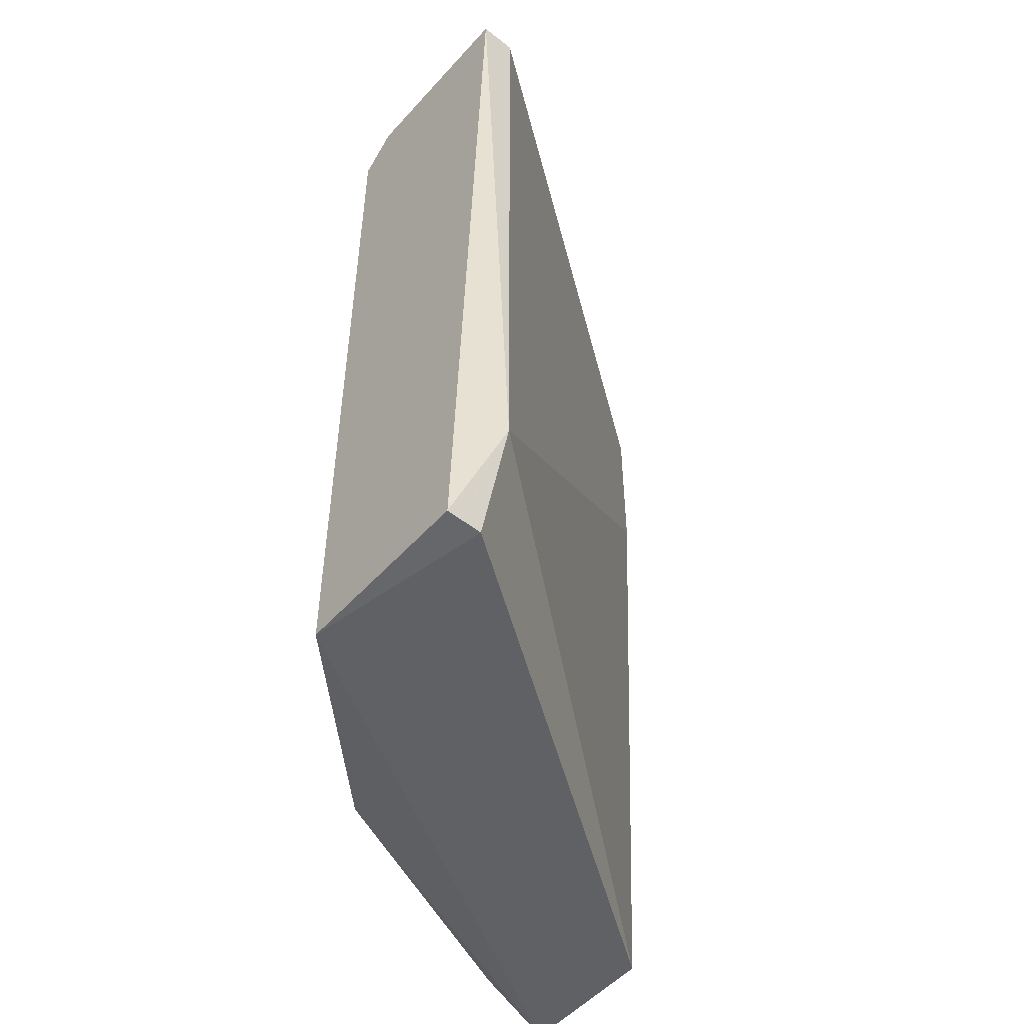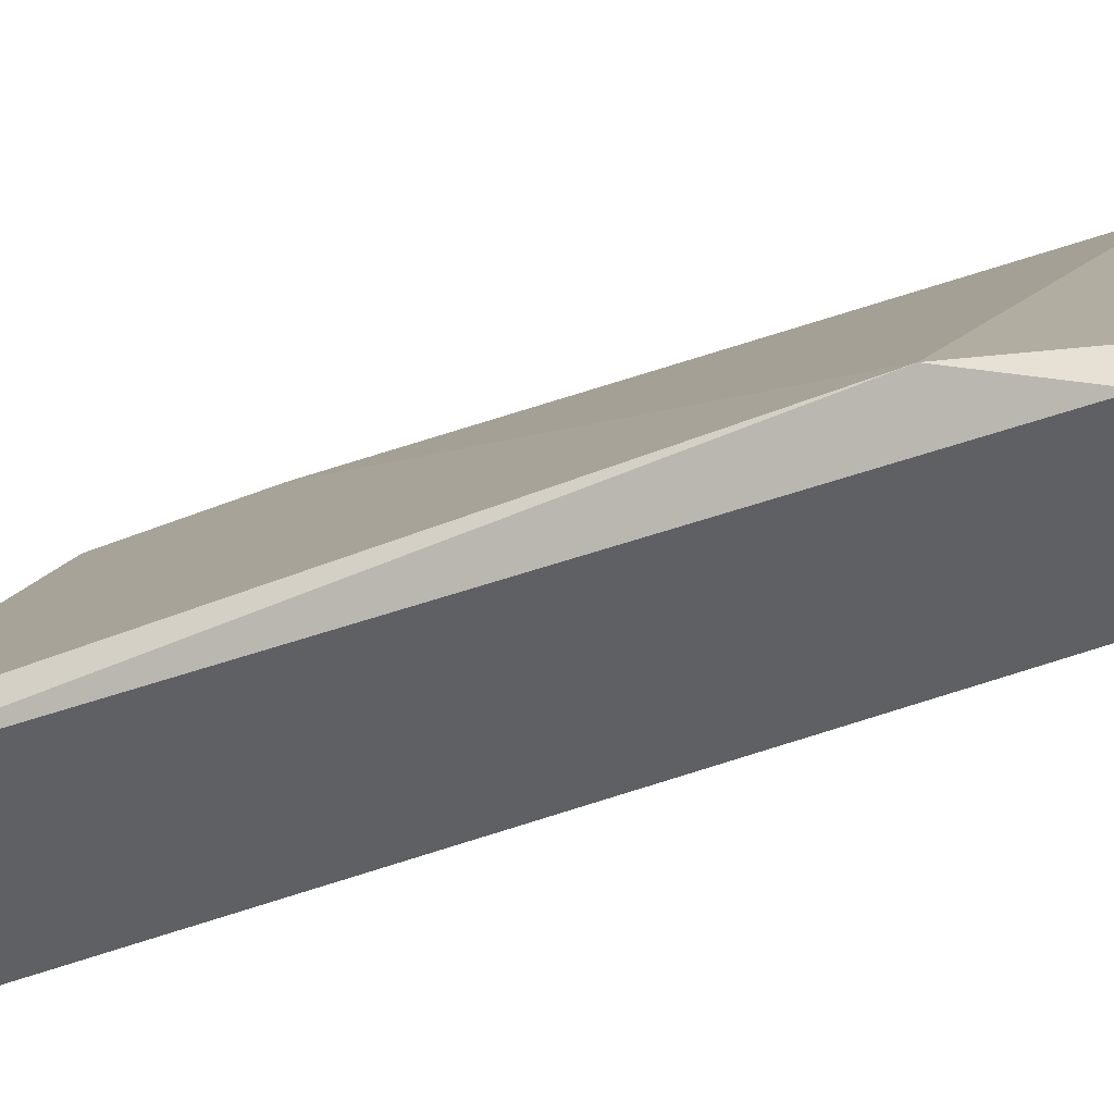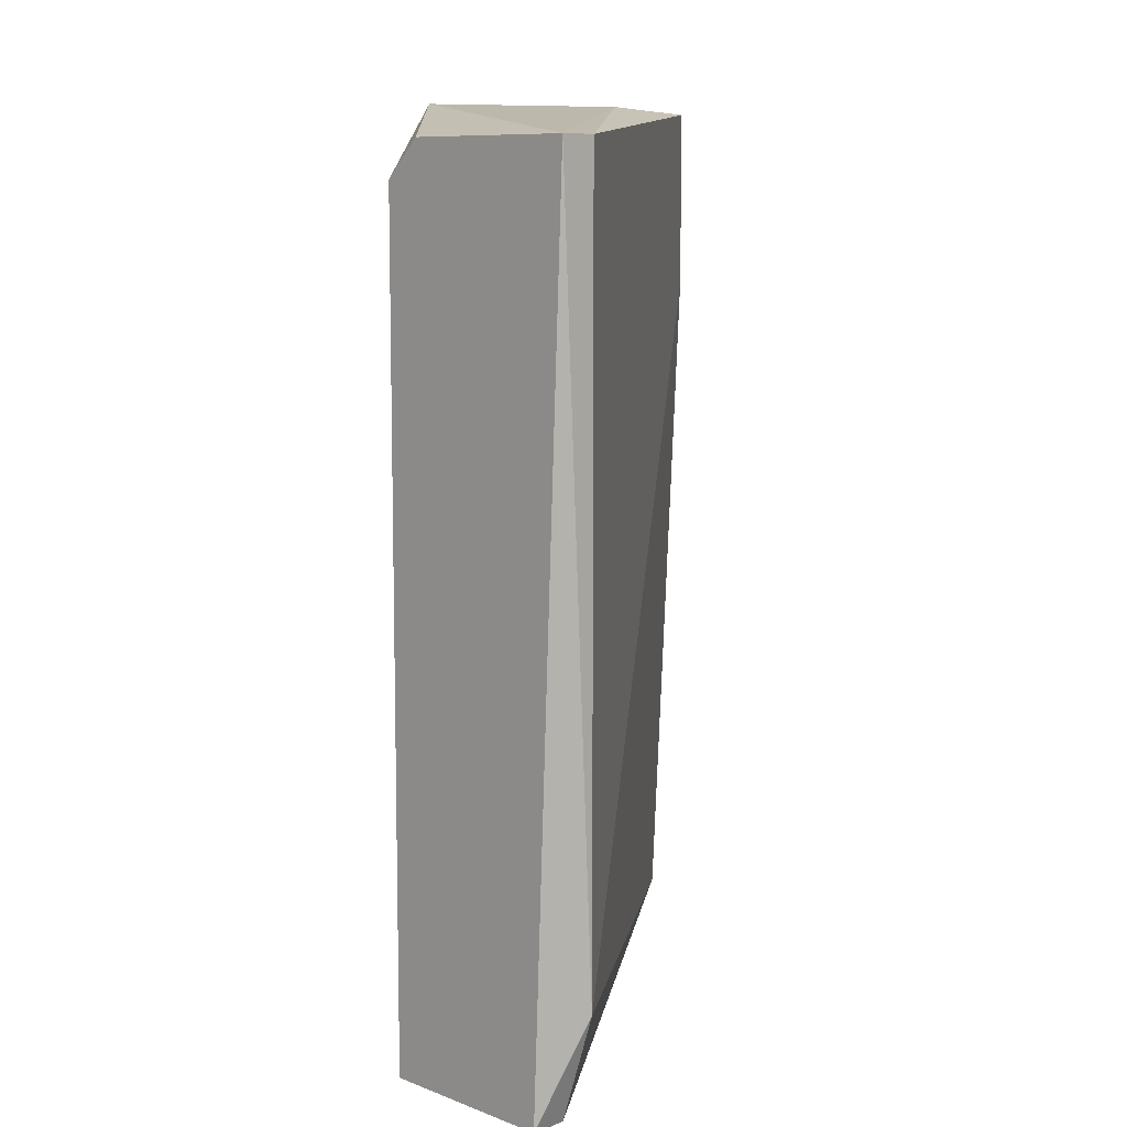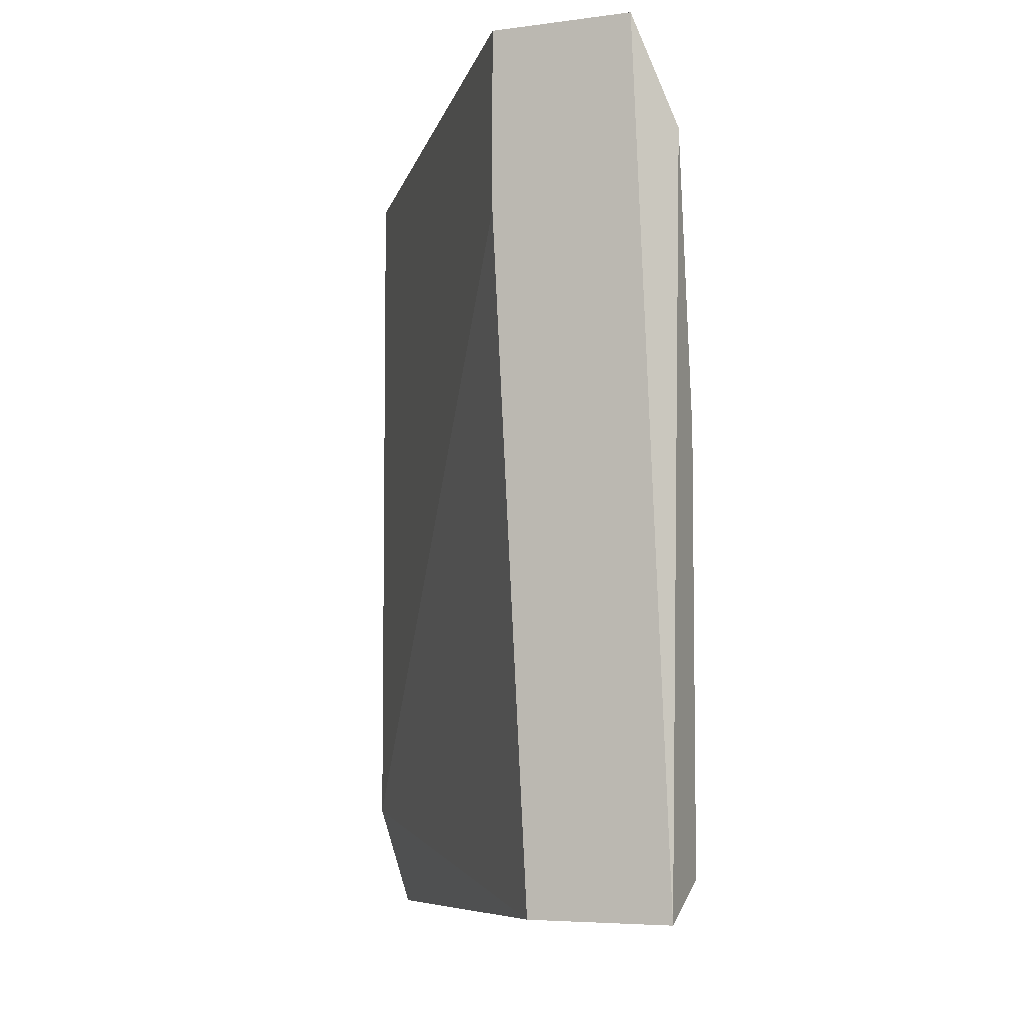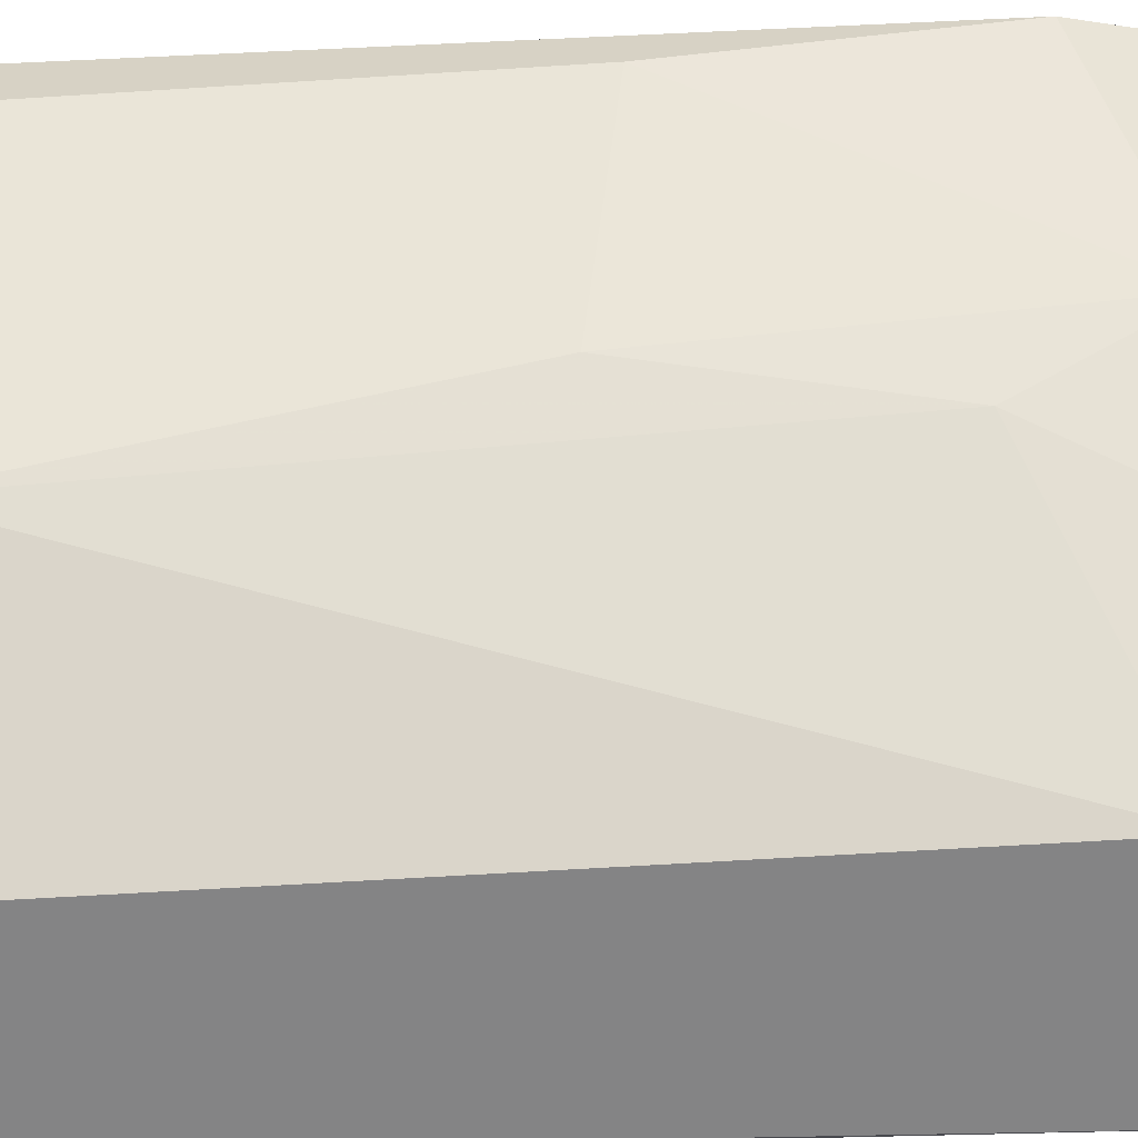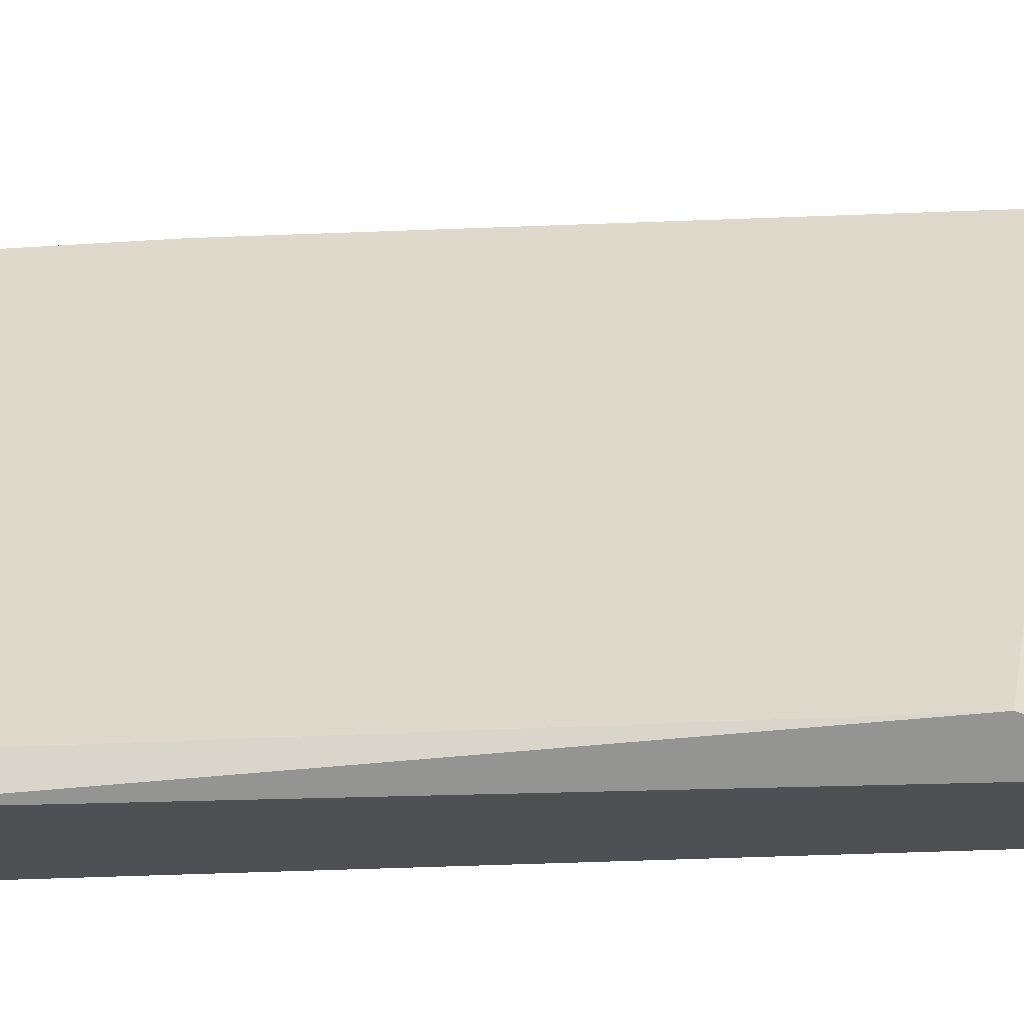
<metadata>
{"format":"obj","ext":"obj","renderer":"f3d","projection":"perspective","resolution":1024,"background":"white","views":[{"elev":-52.0,"azim":-130.5,"up":"+Y"},{"elev":-44.0,"azim":-64.4,"up":"+Z"},{"elev":9.2,"azim":-134.9,"up":"+Y"},{"elev":-5.5,"azim":22.3,"up":"+Y"},{"elev":-61.5,"azim":93.7,"up":"+Z"},{"elev":-18.9,"azim":-82.1,"up":"+Z"}]}
</metadata>
<code>
v -0.05027 0.007586 -0.02193
v -0.05027 -0.0145 -0.02193
v -0.04931 0.009508 -0.01328
v -0.0426 0.009508 -0.007523
v -0.04451 -0.002019 -0.0152
v -0.04451 0.008547 -0.01425
v -0.04163 -0.01258 -0.009444
v -0.04163 0.006627 -0.008484
v -0.04163 -0.001058 -0.009444
v -0.04163 -0.01354 -0.007523
v -0.04548 0.004705 -0.01616
v -0.04548 -0.01354 -0.007523
v -0.04548 -0.01354 -0.01712
v -0.05123 0.008547 -0.02193
v -0.05507 -0.0145 -0.02193
v -0.05507 -0.0145 -0.02096
v -0.04644 0.009508 -0.007523
v -0.04644 0.004705 -0.007523
v -0.05604 0.008547 -0.02193
v -0.05604 0.008547 -0.02096
v -0.05604 -0.01162 -0.02096
v -0.0474 0.009508 -0.01808
f 22 19 3
f 4 17 12
f 21 17 20
f 4 12 10
f 2 13 10
f 14 2 15
f 13 2 1
f 2 14 1
f 17 4 22
f 4 6 22
f 1 14 22
f 21 20 19
f 15 21 19
f 14 15 19
f 22 14 19
f 10 13 7
f 9 10 7
f 13 9 7
f 4 10 8
f 6 4 8
f 10 9 8
f 9 6 8
f 17 21 18
f 12 17 18
f 21 12 18
f 9 13 5
f 6 9 5
f 12 21 16
f 10 12 16
f 2 10 16
f 21 15 16
f 15 2 16
f 13 1 11
f 22 6 11
f 1 22 11
f 5 13 11
f 6 5 11
f 20 17 3
f 17 22 3
f 19 20 3

</code>
